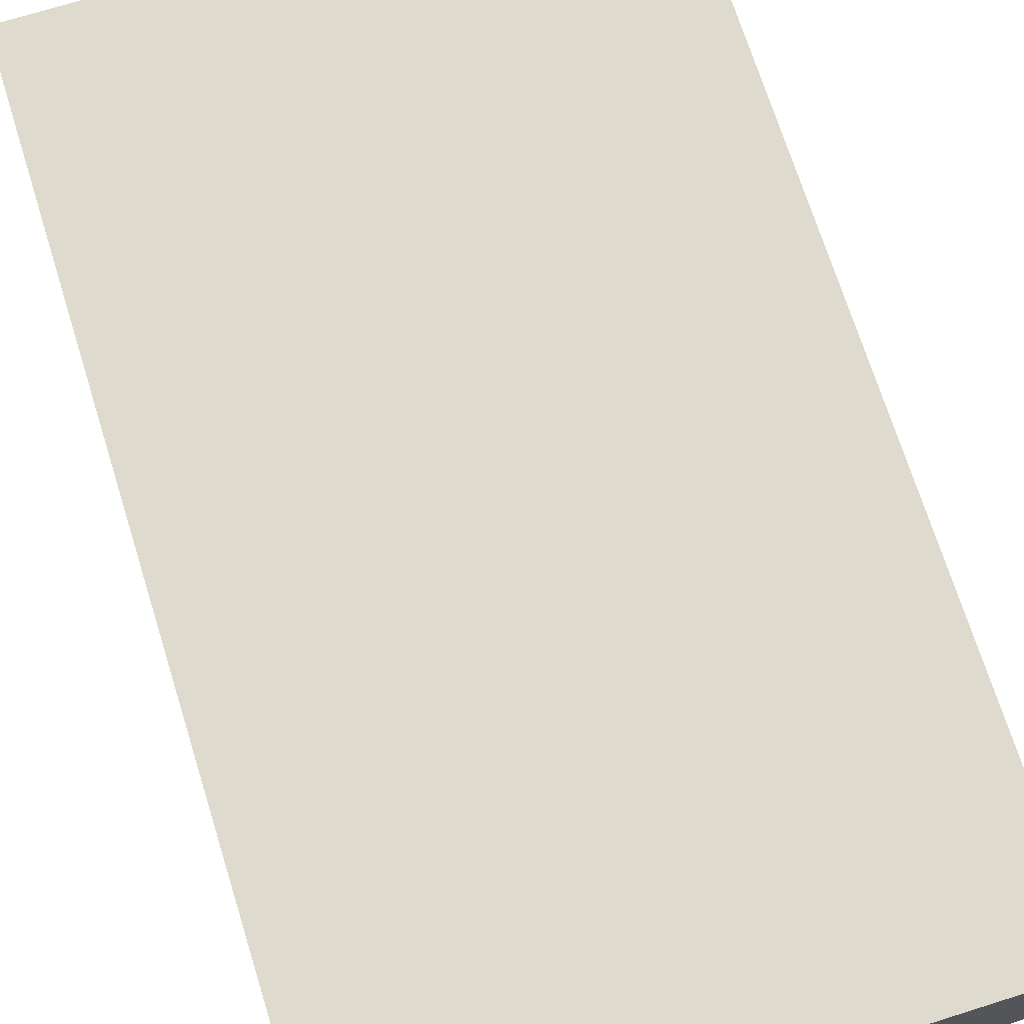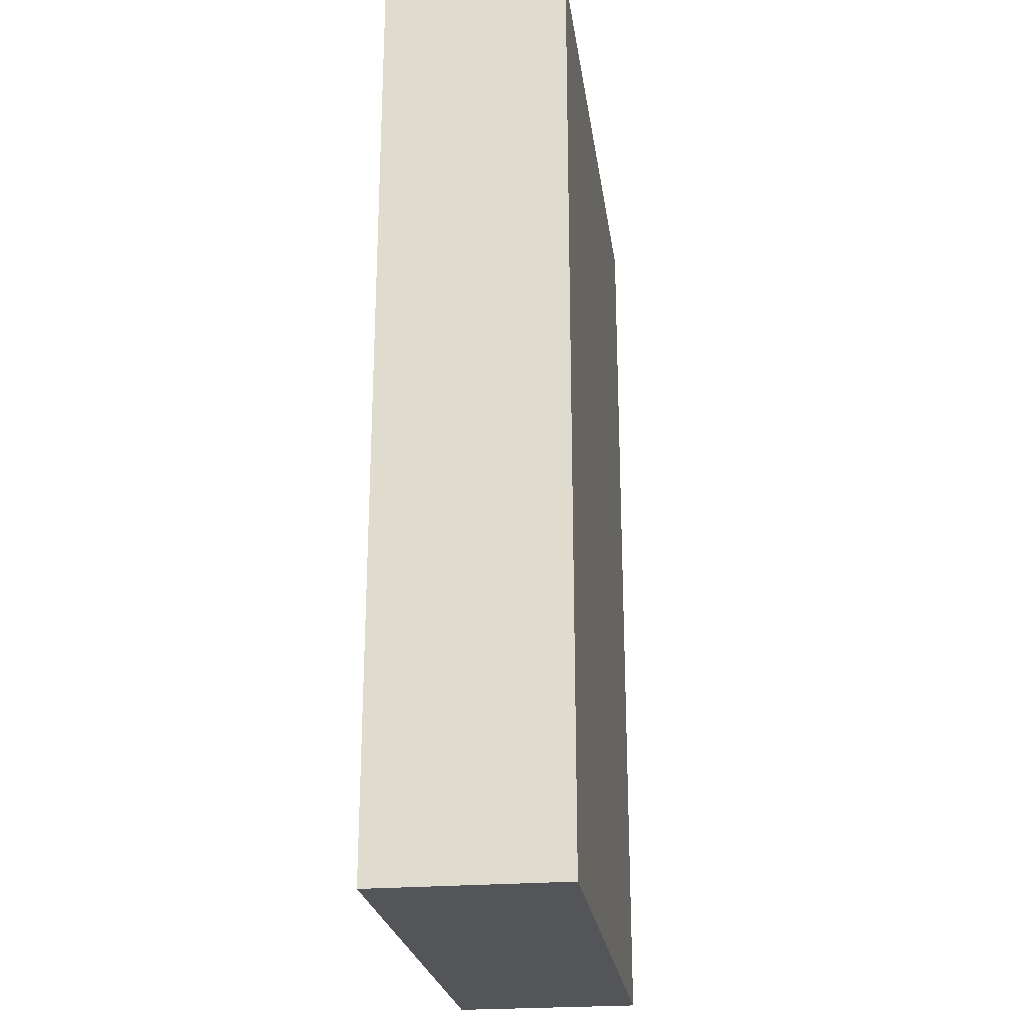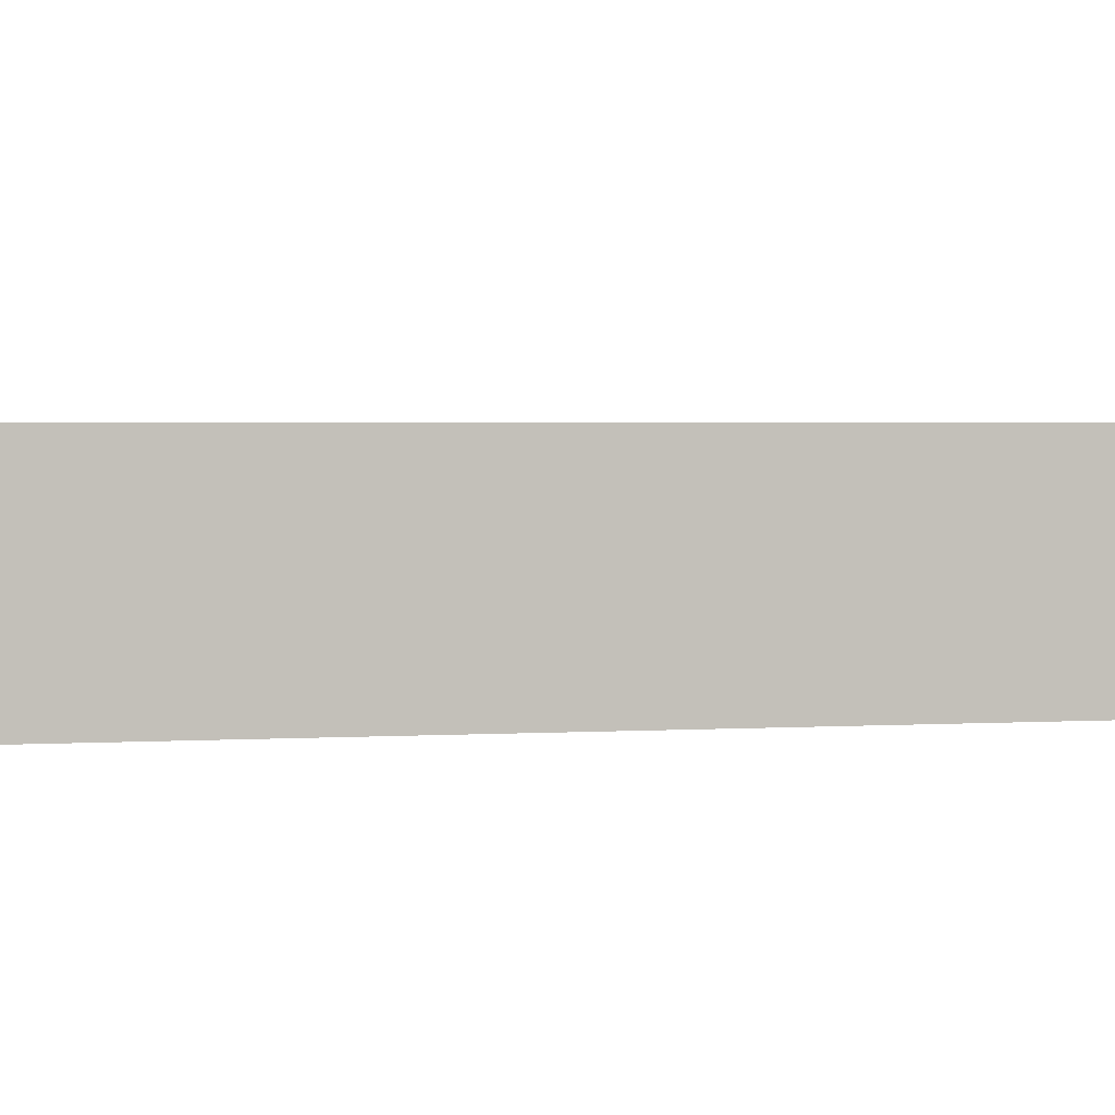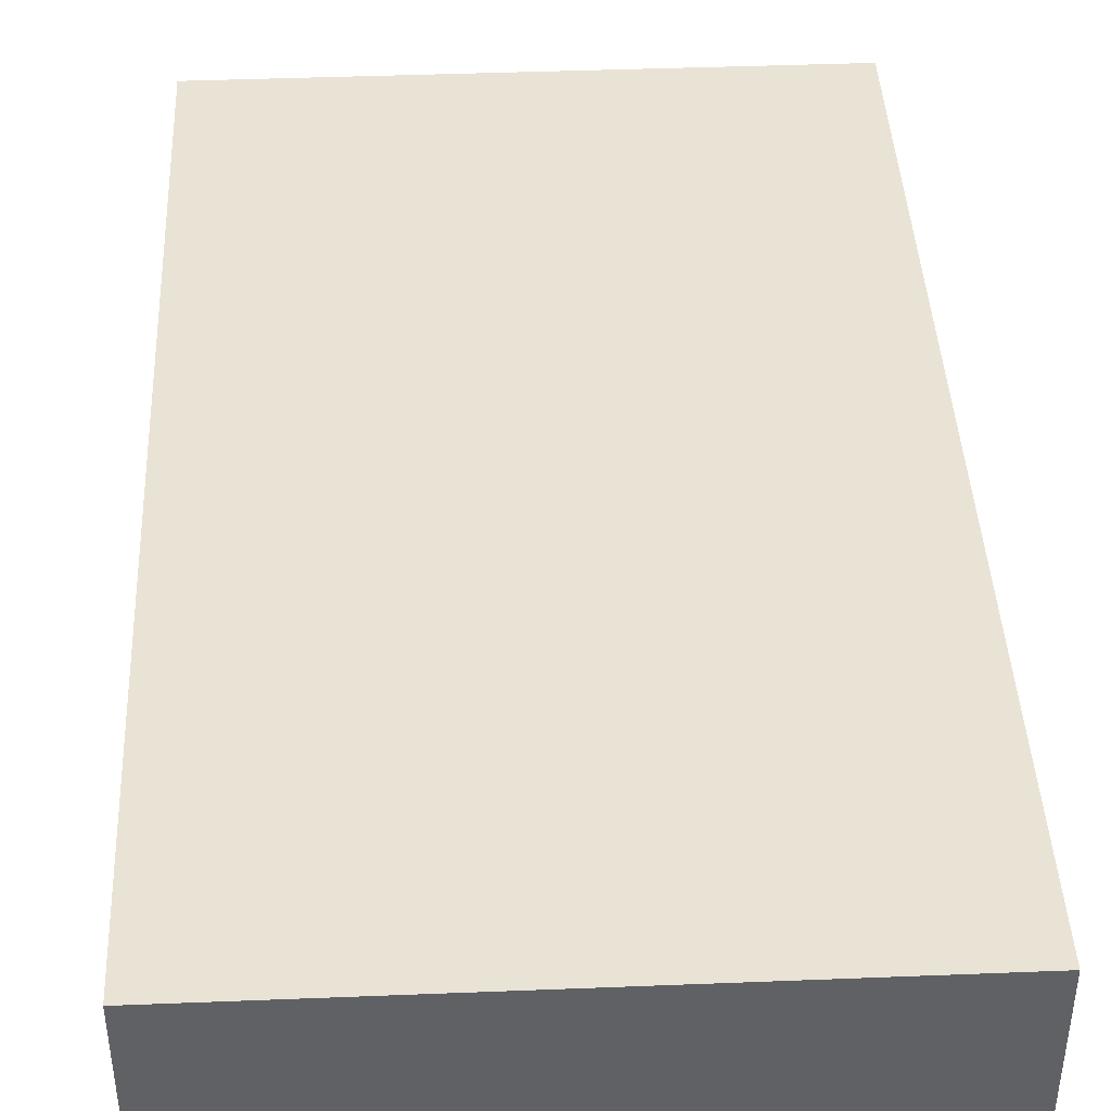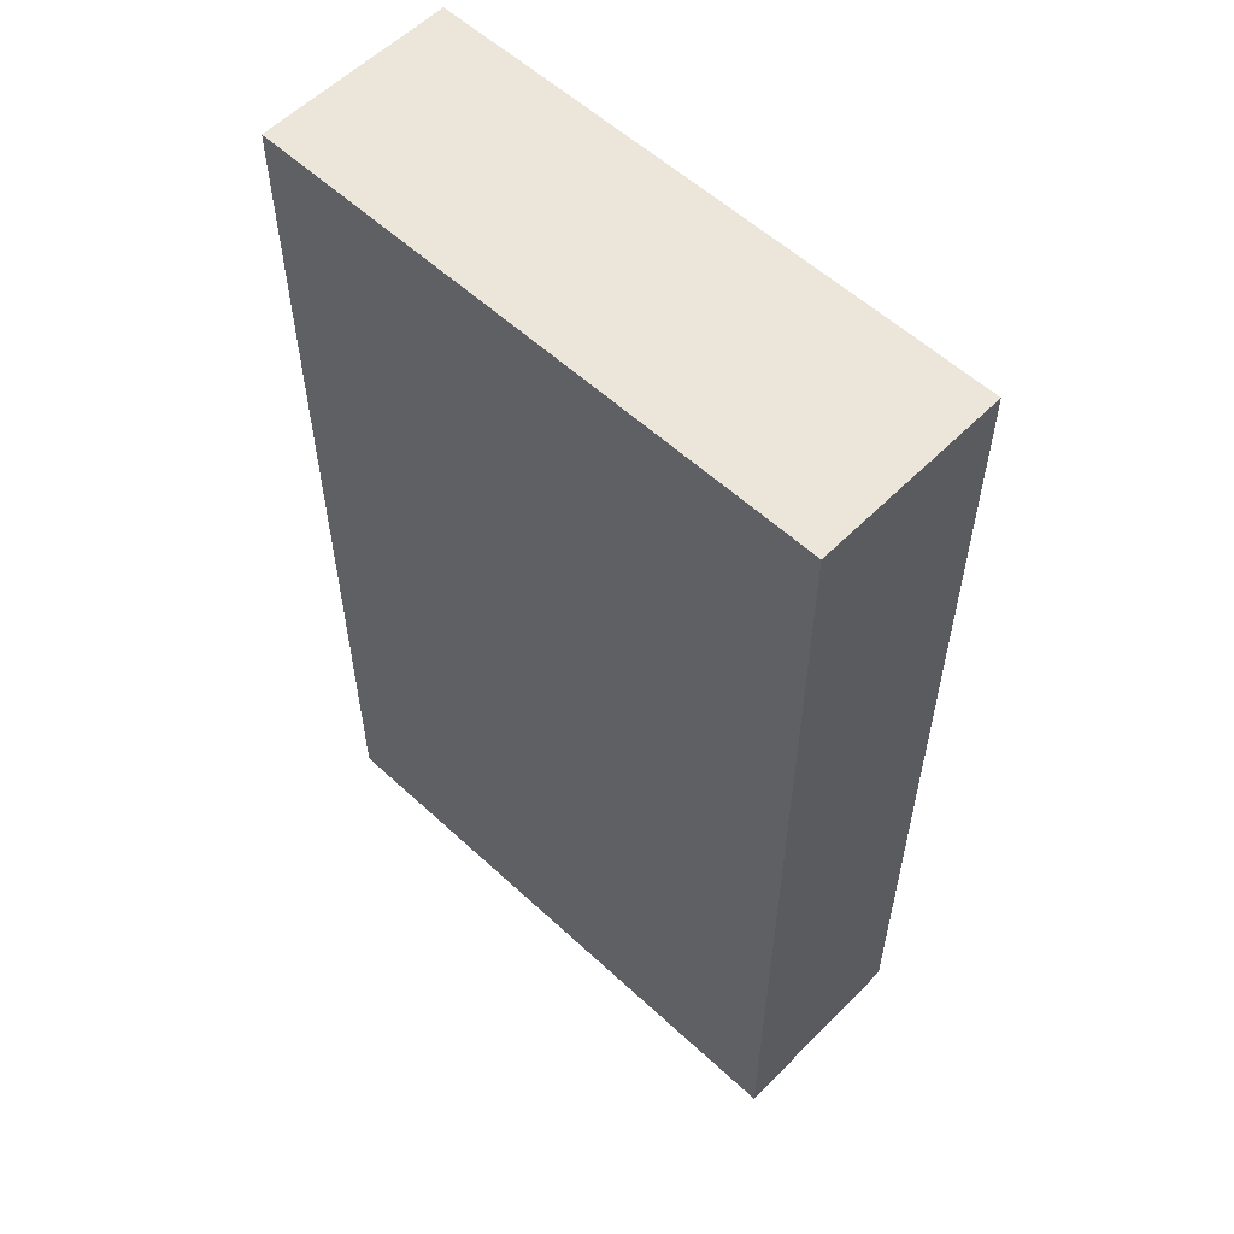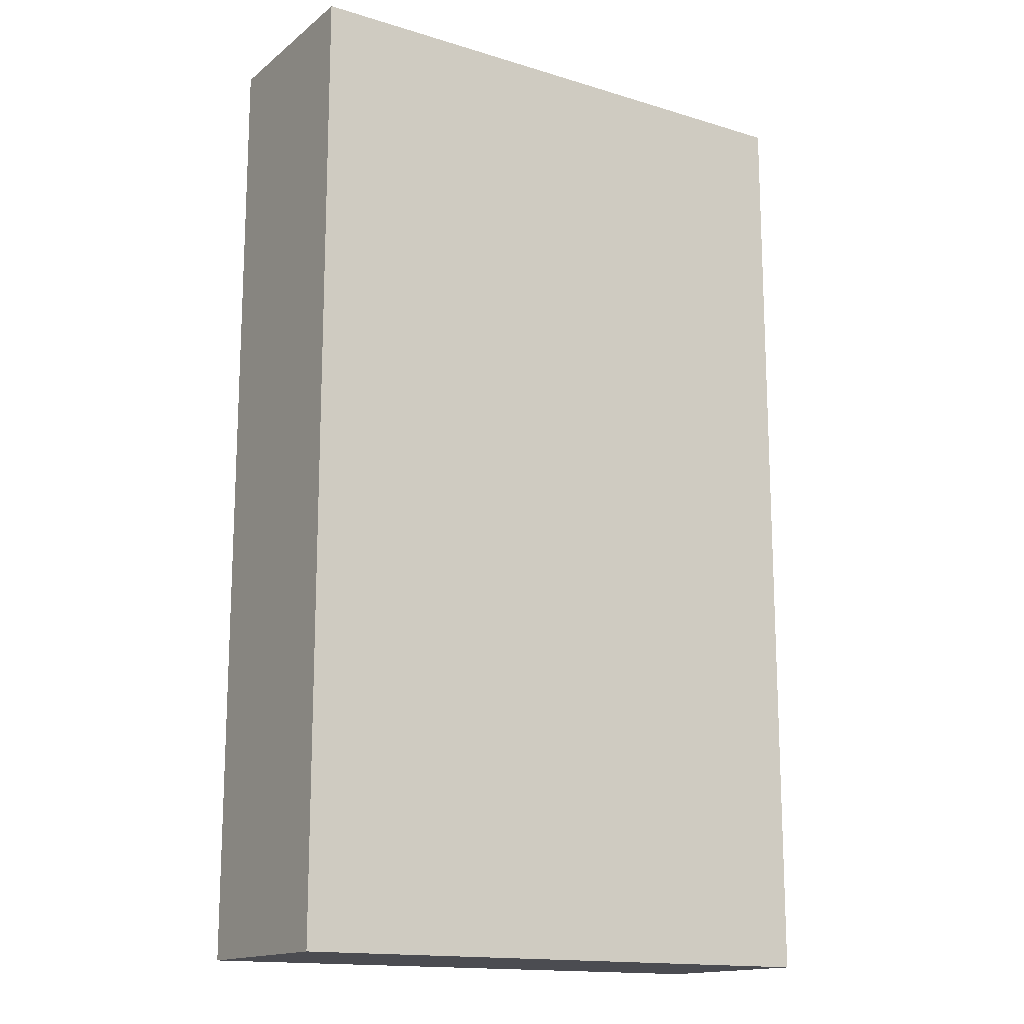
<metadata>
{"format":"obj","ext":"obj","renderer":"f3d","projection":"perspective","resolution":1024,"background":"white","views":[{"elev":71.3,"azim":-17.4,"up":"+Z"},{"elev":-24.3,"azim":97.9,"up":"+Y"},{"elev":2.5,"azim":-102.3,"up":"+Z"},{"elev":42.3,"azim":177.3,"up":"+Z"},{"elev":56.9,"azim":43.9,"up":"+Y"},{"elev":-15.4,"azim":147.3,"up":"+Y"}]}
</metadata>
<code>
o Metal_cabinet_2
v 0.5897 1.972 -0.1998
v 0.5897 1.972 -0.1998
v 0.5897 1.972 -0.1998
v -0.5897 1.972 0.1998
v -0.5897 1.972 0.1998
v -0.5897 1.972 0.1998
v -0.5897 -0.01838 0.1998
v -0.5897 -0.01838 0.1998
v -0.5897 -0.01838 0.1998
v -0.5897 1.972 -0.1998
v -0.5897 1.972 -0.1998
v -0.5897 1.972 -0.1998
v 0.5897 -0.01838 0.1998
v 0.5897 -0.01838 0.1998
v 0.5897 -0.01838 0.1998
v -0.5897 -0.01838 -0.1998
v -0.5897 -0.01838 -0.1998
v -0.5897 -0.01838 -0.1998
v 0.5897 1.972 0.1998
v 0.5897 1.972 0.1998
v 0.5897 1.972 0.1998
v 0.5897 -0.01838 -0.1998
v 0.5897 -0.01838 -0.1998
v 0.5897 -0.01838 -0.1998
f 4 10 16
f 4 16 7
f 5 9 14
f 5 14 19
f 21 15 24
f 21 24 3
f 6 20 2
f 6 2 12
f 23 18 11
f 23 11 1
f 8 17 22
f 8 22 13

</code>
